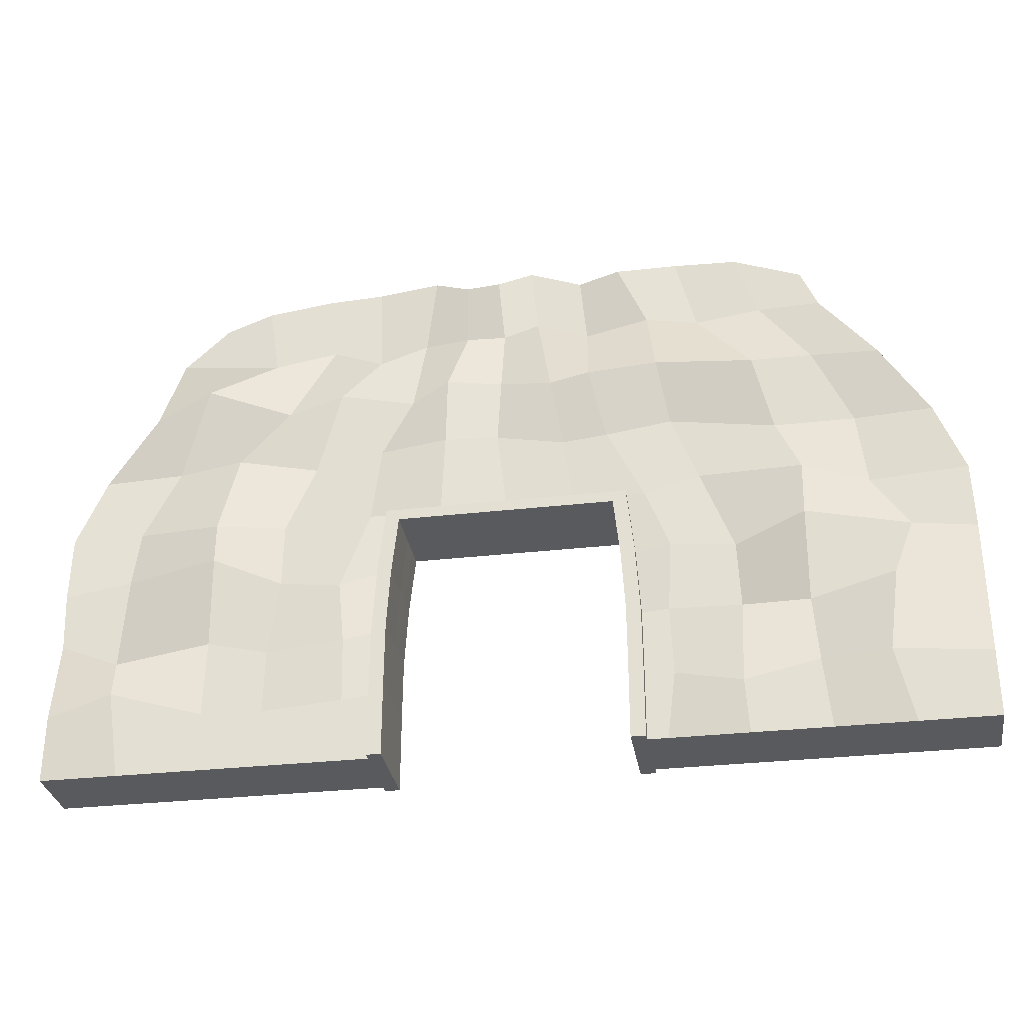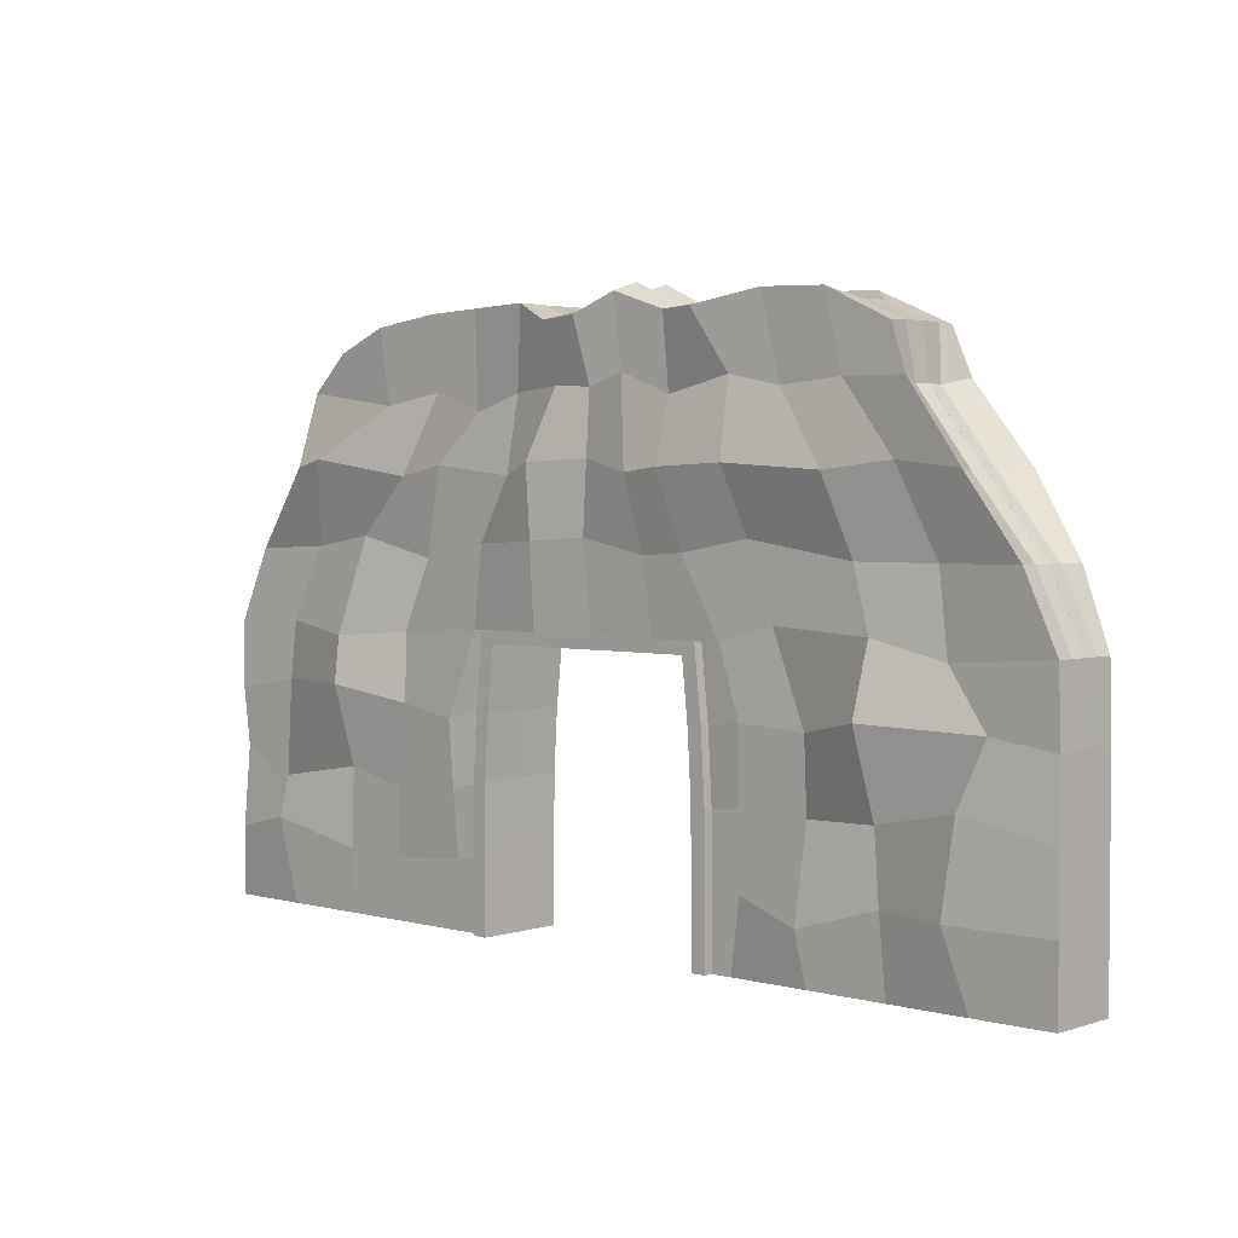
<metadata>
{"format":"obj","ext":"obj","renderer":"f3d","projection":"perspective","resolution":1024,"background":"white","views":[{"elev":-31.2,"azim":-170.7,"up":"+Y"},{"elev":2.9,"azim":-137.5,"up":"+Y"}]}
</metadata>
<code>
o Cube.001_Cube.002
v -1 0 0.075
v -0.6794 1.127 0.0864
v 1 0 0.075
v 0.6631 1.122 0.08905
v 0.1627 1.197 0.09298
v -0.173 1.17 0.075
v -0.3333 0 0.075
v 0.3333 0 0.075
v -0.9965 0.585 0.075
v 0.985 0.577 0.08573
v -0.3047 0.585 0.075
v 0.3047 0.585 0.075
v -0.9357 0.7326 0.08689
v -0.8332 0.8841 0.1055
v -0.7146 1.037 0.09483
v -0.6804 1.128 0.04746
v -0.6813 1.13 -0.000185
v -1 0 0.0375
v 0.6651 1.125 -0.000332
v 0.6641 1.123 0.05011
v 0.9886 0.4372 0.08264
v 0.9873 0.318 0.07059
v 1 0.1462 0.075
v 1 0 0.0375
v -0.2652 1.17 0.1098
v -0.3952 1.197 0.075
v -0.5332 1.192 0.075
v 0.5 0 0.075
v 0.6667 0 0.075
v 0.8333 0 0.075
v 0.5676 1.17 0.075
v 0.4215 1.189 0.075
v 0.3008 1.194 0.075
v 0.08659 1.161 0.1119
v 0.01263 1.167 0.1105
v -0.06098 1.208 0.08112
v -0.8333 0 0.075
v -0.6667 0 0.075
v -0.5 0 0.075
v -0.3333 0 0.0375
v 0.3333 0 0.0375
v -0.2261 0.7398 0.08504
v -0.1916 0.8913 0.1151
v -0.1873 1.02 0.075
v 0.2827 0.749 0.07895
v 0.2164 0.8775 0.075
v 0.1873 1.032 0.075
v 0.1753 1.197 -0.000154
v 0.1625 1.197 0.03022
v -0.1988 1.17 0.0375
v -1 0.1462 0.075
v -1 0.2925 0.075
v -1 0.4387 0.075
v 0.77 1.047 0.0657
v 0.8236 0.8974 0.06887
v 0.9254 0.7312 0.075
v -0.3519 0.1462 0.075
v -0.3466 0.2966 0.075
v -0.3564 0.4486 0.0842
v 0.3519 0.1401 0.075
v 0.352 0.2768 0.08745
v 0.3656 0.41 0.08604
v 0.1474 0.585 0.075
v 0 0.585 0.075
v -0.1474 0.585 0.075
v -0.4247 0.618 0.075
v -0.6465 0.6077 0.1003
v -0.7872 0.5706 0.075
v 0.8305 0.585 0.075
v 0.6407 0.5633 0.1246
v 0.4989 0.5726 0.075
v 0.9968 0.585 0.0375
v -0.9968 0.585 0.0375
v -0.6923 1.025 0.03642
v -0.8061 0.8782 0.03678
v -0.9265 0.7316 0.03714
v -0.6933 1.026 0.000184
v -0.8073 0.8789 5.5e-05
v -0.9276 0.732 8.6e-05
v 0.772 1.051 4.7e-05
v 0.826 0.8988 -8.7e-05
v 0.9276 0.732 -0.00072
v 0.771 1.048 0.02712
v 0.8248 0.8981 0.03066
v 0.9265 0.7316 0.03714
v 0.5247 0.1256 0.075
v 0.5227 0.2657 0.075
v 0.5002 0.4326 0.075
v 0.6584 0.1298 0.075
v 0.6543 0.2966 0.075
v 0.6357 0.467 0.1403
v 0.8539 0.1792 0.1003
v 0.8581 0.2637 0.075
v 0.8457 0.4655 0.075
v -0.7957 0.1513 0.1045
v -0.821 0.3316 0.1003
v -0.8642 0.4573 0.075
v -0.6522 0.1545 0.075
v -0.6419 0.2946 0.075
v -0.6439 0.469 0.1403
v -0.4938 0.1071 0.1003
v -0.5 0.2925 0.075
v -0.494 0.4387 0.075
v 0.09696 1.17 0.0375
v 0.005761 1.187 0.0375
v -0.07962 1.225 0.03968
v -0.06151 1.208 8.4e-05
v 0.5432 1.171 0.03642
v 0.4016 1.19 0.03678
v 0.2985 1.194 0.03714
v 0.5619 1.172 -0.000125
v 0.2886 1.195 -0.00025
v -0.1288 0.7337 0.07933
v -0.1038 0.882 0.1016
v -0.07353 1.063 0.075
v 0.0206 0.7642 0.075
v 0.01236 0.9084 0.075
v 0.00412 1.038 0.075
v 0.1346 0.756 0.09816
v 0.1282 0.9016 0.1151
v 0.09001 1.042 0.075
v -0.7689 0.7312 0.075
v -0.6881 0.8995 0.08927
v -0.5804 1.038 0.08763
v -0.5959 0.7312 0.075
v -0.5559 0.8831 0.115
v -0.4389 1.028 0.075
v -0.3675 0.7663 0.075
v -0.3447 0.8972 0.1206
v -0.3249 1.051 0.075
v -0.8333 0 0.0375
v -0.6667 0 0.0375
v -0.5 0 0.0375
v 0.5 0 0.0375
v 0.6667 0 0.0375
v 0.8333 0 0.0375
v 0.4335 0.7189 0.075
v 0.3764 0.8981 0.1003
v 0.294 0.997 0.075
v 0.6144 0.7601 0.075
v 0.5045 0.8775 0.075
v 0.4038 1.038 0.075
v 0.7524 0.7374 0.075
v 0.6769 0.9116 0.1442
v 0.5433 1.016 0.075
v -0.2984 1.184 0.04892
v -0.4005 1.198 0.03678
v -0.576 1.171 0.03642
v 1 0.4387 0.0375
v 1 0.2925 0.0375
v 1 0.1462 0.0375
v -1 0.4387 0.0375
v -1 0.2925 0.0375
v -1 0.1462 0.0375
v 0.2584 0.1696 0.09442
v -0.2575 0.2999 0.09442
v -0.2899 0 0.0375
v -0.2899 0 0.075
v 0.2899 0 0.0375
v 0.2899 0 0.075
v -0.2803 0.4387 0.075
v -0.265 0.585 0.075
v 0.2803 0.4387 0.075
v 0.265 0.585 0.075
v -0.1282 0.585 0.075
v -0.2584 0.1696 0.09442
v -0.2899 0.1462 0.075
v -0.2889 0.2925 0.075
v 0.2899 0.1462 0.075
v 0.2889 0.2925 0.075
v 0.1282 0.585 0.075
v 0 0.585 0.075
v 0.2363 0.5605 0.04721
v -0.2363 0.5605 0.04721
v -0.1142 0.5605 0.09442
v 0.2362 0.5605 0.09442
v 0.2498 0.4302 0.09442
v -0.2362 0.5605 0.09442
v -0.2498 0.4302 0.09442
v 0.2584 -0.000134 0.09442
v 0.2584 -0.000134 0.04721
v -0.2584 -0.000134 0.09442
v -0.2584 -0.000134 0.04721
v -0.2899 0 0.04721
v -0.2899 0 0.09442
v 0.2899 0 0.04721
v 0.2899 0 0.09442
v -0.2803 0.4387 0.09442
v -0.265 0.585 0.09442
v 0.2803 0.4387 0.09442
v 0.265 0.585 0.09442
v -0.1282 0.585 0.09442
v -0.2899 0.1462 0.09442
v -0.2889 0.2925 0.09442
v 0.2899 0.1462 0.09442
v 0.2889 0.2925 0.09442
v 0.1282 0.585 0.09442
v 0 0.585 0.09442
v 0.2575 0.2999 0.09442
v 0.1142 0.5605 0.09442
v 0 0.5605 0.09442
v 0.2584 0.1696 0.04721
v 0.2499 0.4302 0.04721
v 0.2575 0.2999 0.04721
v -0.2499 0.4302 0.04721
v -0.2575 0.2999 0.04721
v -0.2584 0.1696 0.04721
v -0.1143 0.5605 0.04721
v 0 0.5605 0.04721
v 0.1143 0.5605 0.04721
v -1 0 -0.075
v -0.6794 1.127 -0.0864
v 1 0 -0.075
v 0.6631 1.122 -0.08905
v 0.1627 1.197 -0.09298
v -0.173 1.17 -0.075
v -0.3333 0 -0.075
v 0.3333 0 -0.075
v -0.9965 0.585 -0.075
v 0.985 0.577 -0.08573
v -0.3047 0.585 -0.075
v 0.3047 0.585 -0.075
v -0.9357 0.7326 -0.08689
v -0.8332 0.8841 -0.1055
v -0.7146 1.037 -0.09483
v -0.6804 1.128 -0.04746
v -0.6813 1.13 0.000185
v -1 0 0
v -1 0 -0.0375
v 0.6651 1.125 0.000332
v 0.6641 1.123 -0.05011
v 0.9886 0.4372 -0.08264
v 0.9873 0.318 -0.07059
v 1 0.1462 -0.075
v 1 0 -0.0375
v 1 0 0
v -0.2652 1.17 -0.1098
v -0.3952 1.197 -0.075
v -0.5332 1.192 -0.075
v 0.5 0 -0.075
v 0.6667 0 -0.075
v 0.8333 0 -0.075
v 0.5676 1.17 -0.075
v 0.4215 1.189 -0.075
v 0.3008 1.194 -0.075
v 0.08659 1.161 -0.1119
v 0.01263 1.167 -0.1105
v -0.06098 1.208 -0.08112
v -0.8333 0 -0.075
v -0.6667 0 -0.075
v -0.5 0 -0.075
v -0.3333 0 0
v -0.3333 0 -0.0375
v 0.3333 0 0
v 0.3333 0 -0.0375
v -0.2261 0.7398 -0.08504
v -0.1916 0.8913 -0.1151
v -0.1873 1.02 -0.075
v 0.2827 0.749 -0.07895
v 0.2164 0.8775 -0.075
v 0.1873 1.032 -0.075
v 0.1753 1.197 0.000154
v 0.1625 1.197 -0.03022
v -0.1739 1.17 0
v -0.1988 1.17 -0.0375
v -1 0.1462 -0.075
v -1 0.2925 -0.075
v -1 0.4387 -0.075
v 0.77 1.047 -0.0657
v 0.8236 0.8974 -0.06887
v 0.9254 0.7312 -0.075
v -0.3519 0.1462 -0.075
v -0.3466 0.2966 -0.075
v -0.3564 0.4486 -0.0842
v 0.3519 0.1401 -0.075
v 0.352 0.2768 -0.08745
v 0.3656 0.41 -0.08604
v 0.1474 0.585 -0.075
v 0 0.585 -0.075
v -0.1474 0.585 -0.075
v -0.4247 0.618 -0.075
v -0.6465 0.6077 -0.1003
v -0.7872 0.5706 -0.075
v 0.8305 0.585 -0.075
v 0.6407 0.5633 -0.1246
v 0.4989 0.5726 -0.075
v 0.9968 0.585 -0.0375
v 0.997 0.585 0
v -0.997 0.585 0
v -0.9968 0.585 -0.0375
v -0.6923 1.025 -0.03642
v -0.8061 0.8782 -0.03678
v -0.9265 0.7316 -0.03714
v -0.6933 1.026 -0.000184
v -0.8073 0.8789 -5.5e-05
v -0.9276 0.732 -8.6e-05
v 0.772 1.051 -4.7e-05
v 0.826 0.8988 8.7e-05
v 0.9276 0.732 0.00072
v 0.771 1.048 -0.02712
v 0.8248 0.8981 -0.03066
v 0.9265 0.7316 -0.03714
v 0.5247 0.1256 -0.075
v 0.5227 0.2657 -0.075
v 0.5002 0.4326 -0.075
v 0.6584 0.1298 -0.075
v 0.6543 0.2966 -0.075
v 0.6357 0.467 -0.1403
v 0.8539 0.1792 -0.1003
v 0.8581 0.2637 -0.075
v 0.8457 0.4655 -0.075
v -0.7957 0.1513 -0.1045
v -0.821 0.3316 -0.1003
v -0.8642 0.4573 -0.075
v -0.6522 0.1545 -0.075
v -0.6419 0.2946 -0.075
v -0.6439 0.469 -0.1403
v -0.4938 0.1071 -0.1003
v -0.5 0.2925 -0.075
v -0.494 0.4387 -0.075
v 0.09696 1.17 -0.0375
v 0.005761 1.187 -0.0375
v -0.07962 1.225 -0.03968
v 0.07999 1.17 0
v -0.003974 1.187 0
v -0.06151 1.208 -8.4e-05
v 0.5432 1.171 -0.03642
v 0.4016 1.19 -0.03678
v 0.2985 1.194 -0.03714
v 0.5619 1.172 0.000125
v 0.4195 1.19 0
v 0.2886 1.195 0.00025
v -0.1288 0.7337 -0.07933
v -0.1038 0.882 -0.1016
v -0.07353 1.063 -0.075
v 0.0206 0.7642 -0.075
v 0.01236 0.9084 -0.075
v 0.00412 1.038 -0.075
v 0.1346 0.756 -0.09816
v 0.1282 0.9016 -0.1151
v 0.09001 1.042 -0.075
v -0.7689 0.7312 -0.075
v -0.6881 0.8995 -0.08927
v -0.5804 1.038 -0.08763
v -0.5959 0.7312 -0.075
v -0.5559 0.8831 -0.115
v -0.4389 1.028 -0.075
v -0.3675 0.7663 -0.075
v -0.3447 0.8972 -0.1206
v -0.3249 1.051 -0.075
v -0.8333 0 0
v -0.8333 0 -0.0375
v -0.6667 0 0
v -0.6667 0 -0.0375
v -0.5 0 0
v -0.5 0 -0.0375
v 0.5 0 0
v 0.5 0 -0.0375
v 0.6667 0 0
v 0.6667 0 -0.0375
v 0.8333 0 0
v 0.8333 0 -0.0375
v 0.4335 0.7189 -0.075
v 0.3764 0.8981 -0.1003
v 0.294 0.997 -0.075
v 0.6144 0.7601 -0.075
v 0.5045 0.8775 -0.075
v 0.4038 1.038 -0.075
v 0.7524 0.7374 -0.075
v 0.6769 0.9116 -0.1442
v 0.5433 1.016 -0.075
v -0.2984 1.184 -0.04892
v -0.4005 1.198 -0.03678
v -0.576 1.171 -0.03642
v -0.2886 1.171 0
v -0.4175 1.198 0
v -0.5619 1.172 0
v 1 0.4387 0
v 1 0.2925 0
v 1 0.1462 0
v 1 0.4387 -0.0375
v 1 0.2925 -0.0375
v 1 0.1462 -0.0375
v -1 0.4387 -0.0375
v -1 0.2925 -0.0375
v -1 0.1462 -0.0375
v -1 0.4387 0
v -1 0.2925 0
v -1 0.1462 0
v 0.2584 0.1696 -0.09442
v -0.2575 0.2999 -0.09442
v -0.2899 0 -0.0375
v -0.2899 0 -0.075
v 0.2899 0 -0.0375
v 0.2899 0 -0.075
v -0.2803 0.4387 -0.075
v -0.265 0.585 -0.075
v 0.2803 0.4387 -0.075
v 0.265 0.585 -0.075
v -0.1282 0.585 -0.075
v -0.2584 0.1696 -0.09442
v -0.2899 0 0
v 0.2899 0 0
v -0.2899 0.1462 -0.075
v -0.2889 0.2925 -0.075
v 0.2899 0.1462 -0.075
v 0.2889 0.2925 -0.075
v 0.1282 0.585 -0.075
v 0 0.585 -0.075
v 0.2584 -0.000134 0
v -0.2584 -0.000134 0
v 0.2367 0.5605 0
v 0.2363 0.5605 -0.04721
v -0.2367 0.5605 0
v -0.2363 0.5605 -0.04721
v -0.1142 0.5605 -0.09442
v 0.2362 0.5605 -0.09442
v 0.2498 0.4302 -0.09442
v -0.2362 0.5605 -0.09442
v -0.2498 0.4302 -0.09442
v 0.2584 -0.000134 -0.09442
v 0.2584 -0.000134 -0.04721
v -0.2584 -0.000134 -0.09442
v -0.2584 -0.000134 -0.04721
v -0.2899 0 -0.04721
v -0.2899 0 -0.09442
v 0.2899 0 -0.04721
v 0.2899 0 -0.09442
v -0.2803 0.4387 -0.09442
v -0.265 0.585 -0.09442
v 0.2803 0.4387 -0.09442
v 0.265 0.585 -0.09442
v -0.1282 0.585 -0.09442
v -0.2899 0 0
v 0.2899 0 0
v -0.2899 0.1462 -0.09442
v -0.2889 0.2925 -0.09442
v 0.2899 0.1462 -0.09442
v 0.2889 0.2925 -0.09442
v 0.1282 0.585 -0.09442
v 0 0.585 -0.09442
v 0.2575 0.2999 -0.09442
v 0.1142 0.5605 -0.09442
v 0 0.5605 -0.09442
v 0.2584 0.1696 -0.04721
v 0.2499 0.4302 -0.04721
v 0.2575 0.2999 -0.04721
v 0.2584 0.1696 0
v 0.2501 0.4302 0
v 0.2576 0.2999 0
v -0.2499 0.4302 -0.04721
v -0.2501 0.4302 0
v -0.2575 0.2999 -0.04721
v -0.2576 0.2999 0
v -0.2584 0.1696 -0.04721
v -0.2584 0.1696 0
v -0.1143 0.5605 -0.04721
v -0.1145 0.5605 0
v 0 0.5605 -0.04721
v 0 0.5605 0
v 0.1143 0.5605 -0.04721
v 0.1145 0.5605 0
f 151 23 3 24
f 145 54 4 31
f 136 24 3 30
f 133 40 7 39
f 130 44 6 25
f 121 47 5 34
f 103 59 11 66
f 94 21 10 69
f 85 56 10 72
f 13 76 73 9
f 76 79 289 73
f 2 16 74 15
f 15 74 75 14
f 14 75 76 13
f 16 17 77 74
f 74 77 78 75
f 75 78 79 76
f 82 85 72 288
f 19 20 83 80
f 80 83 84 81
f 81 84 85 82
f 20 4 54 83
f 83 54 55 84
f 84 55 56 85
f 62 88 71 12
f 88 91 70 71
f 91 94 69 70
f 8 28 86 60
f 60 86 87 61
f 61 87 88 62
f 28 29 89 86
f 86 89 90 87
f 87 90 91 88
f 29 30 92 89
f 89 92 93 90
f 90 93 94 91
f 30 3 23 92
f 92 23 22 93
f 93 22 21 94
f 58 57 167 168
f 53 97 68 9
f 97 100 67 68
f 100 103 66 67
f 1 37 95 51
f 51 95 96 52
f 52 96 97 53
f 37 38 98 95
f 95 98 99 96
f 96 99 100 97
f 38 39 101 98
f 98 101 102 99
f 99 102 103 100
f 39 7 57 101
f 101 57 58 102
f 102 58 59 103
f 8 60 169 160
f 61 62 163 170
f 254 41 159 403
f 41 8 160 159
f 63 64 172 171
f 11 59 161 162
f 65 11 162 165
f 57 7 158 167
f 36 106 50 6
f 106 107 264 50
f 5 49 104 34
f 34 104 105 35
f 35 105 106 36
f 49 48 324 104
f 104 324 325 105
f 105 325 107 106
f 33 110 49 5
f 110 112 48 49
f 4 20 108 31
f 31 108 109 32
f 32 109 110 33
f 20 19 111 108
f 108 111 331 109
f 109 331 112 110
f 44 115 36 6
f 115 118 35 36
f 118 121 34 35
f 11 65 113 42
f 42 113 114 43
f 43 114 115 44
f 65 64 116 113
f 113 116 117 114
f 114 117 118 115
f 64 63 119 116
f 116 119 120 117
f 117 120 121 118
f 63 12 45 119
f 119 45 46 120
f 120 46 47 121
f 15 124 27 2
f 124 127 26 27
f 127 130 25 26
f 9 68 122 13
f 13 122 123 14
f 14 123 124 15
f 68 67 125 122
f 122 125 126 123
f 123 126 127 124
f 67 66 128 125
f 125 128 129 126
f 126 129 130 127
f 66 11 42 128
f 128 42 43 129
f 129 43 44 130
f 59 58 168 161
f 40 252 402 157
f 60 61 170 169
f 7 40 157 158
f 12 63 171 164
f 64 65 165 172
f 62 12 164 163
f 18 131 37 1
f 131 132 38 37
f 132 133 39 38
f 228 351 131 18
f 351 353 132 131
f 353 355 133 132
f 355 252 40 133
f 41 134 28 8
f 134 135 29 28
f 135 136 30 29
f 254 357 134 41
f 357 359 135 134
f 359 361 136 135
f 361 236 24 136
f 47 139 33 5
f 139 142 32 33
f 142 145 31 32
f 12 71 137 45
f 45 137 138 46
f 46 138 139 47
f 71 70 140 137
f 137 140 141 138
f 138 141 142 139
f 70 69 143 140
f 140 143 144 141
f 141 144 145 142
f 69 10 56 143
f 143 56 55 144
f 144 55 54 145
f 27 148 16 2
f 148 377 17 16
f 6 50 146 25
f 25 146 147 26
f 26 147 148 27
f 50 264 375 146
f 146 375 376 147
f 147 376 377 148
f 380 151 24 236
f 288 72 149 378
f 378 149 150 379
f 379 150 151 380
f 72 10 21 149
f 149 21 22 150
f 150 22 23 151
f 51 154 18 1
f 154 389 228 18
f 9 73 152 53
f 53 152 153 52
f 52 153 154 51
f 73 289 387 152
f 152 387 388 153
f 153 388 389 154
f 403 159 186 435
f 159 160 187 186
f 157 402 434 184
f 158 157 184 185
f 435 186 181 410
f 186 187 180 181
f 184 434 411 183
f 185 184 183 182
f 383 235 213 234
f 371 243 214 269
f 362 242 213 235
f 356 251 217 253
f 350 237 216 258
f 341 246 215 261
f 320 281 221 274
f 311 284 220 232
f 302 287 220 271
f 223 219 290 293
f 293 290 289 296
f 212 225 291 226
f 225 224 292 291
f 224 223 293 292
f 226 291 294 227
f 291 292 295 294
f 292 293 296 295
f 299 288 287 302
f 230 297 300 231
f 297 298 301 300
f 298 299 302 301
f 231 300 269 214
f 300 301 270 269
f 301 302 271 270
f 277 222 286 305
f 305 286 285 308
f 308 285 284 311
f 218 275 303 240
f 275 276 304 303
f 276 277 305 304
f 240 303 306 241
f 303 304 307 306
f 304 305 308 307
f 241 306 309 242
f 306 307 310 309
f 307 308 311 310
f 242 309 234 213
f 309 310 233 234
f 310 311 232 233
f 273 405 404 272
f 268 219 283 314
f 314 283 282 317
f 317 282 281 320
f 211 266 312 249
f 266 267 313 312
f 267 268 314 313
f 249 312 315 250
f 312 313 316 315
f 313 314 317 316
f 250 315 318 251
f 315 316 319 318
f 316 317 320 319
f 251 318 272 217
f 318 319 273 272
f 319 320 274 273
f 218 395 406 275
f 276 407 398 277
f 254 403 394 255
f 255 394 395 218
f 278 408 409 279
f 221 397 396 274
f 280 400 397 221
f 272 404 393 217
f 248 216 265 323
f 323 265 264 326
f 215 246 321 263
f 246 247 322 321
f 247 248 323 322
f 263 321 324 262
f 321 322 325 324
f 322 323 326 325
f 245 215 263 329
f 329 263 262 332
f 214 243 327 231
f 243 244 328 327
f 244 245 329 328
f 231 327 330 230
f 327 328 331 330
f 328 329 332 331
f 258 216 248 335
f 335 248 247 338
f 338 247 246 341
f 221 256 333 280
f 256 257 334 333
f 257 258 335 334
f 280 333 336 279
f 333 334 337 336
f 334 335 338 337
f 279 336 339 278
f 336 337 340 339
f 337 338 341 340
f 278 339 259 222
f 339 340 260 259
f 340 341 261 260
f 225 212 239 344
f 344 239 238 347
f 347 238 237 350
f 219 223 342 283
f 223 224 343 342
f 224 225 344 343
f 283 342 345 282
f 342 343 346 345
f 343 344 347 346
f 282 345 348 281
f 345 346 349 348
f 346 347 350 349
f 281 348 256 221
f 348 349 257 256
f 349 350 258 257
f 274 396 405 273
f 253 392 402 252
f 275 406 407 276
f 217 393 392 253
f 222 399 408 278
f 279 409 400 280
f 277 398 399 222
f 229 211 249 352
f 352 249 250 354
f 354 250 251 356
f 228 229 352 351
f 351 352 354 353
f 353 354 356 355
f 355 356 253 252
f 255 218 240 358
f 358 240 241 360
f 360 241 242 362
f 254 255 358 357
f 357 358 360 359
f 359 360 362 361
f 361 362 235 236
f 261 215 245 365
f 365 245 244 368
f 368 244 243 371
f 222 259 363 286
f 259 260 364 363
f 260 261 365 364
f 286 363 366 285
f 363 364 367 366
f 364 365 368 367
f 285 366 369 284
f 366 367 370 369
f 367 368 371 370
f 284 369 271 220
f 369 370 270 271
f 370 371 269 270
f 239 212 226 374
f 374 226 227 377
f 216 237 372 265
f 237 238 373 372
f 238 239 374 373
f 265 372 375 264
f 372 373 376 375
f 373 374 377 376
f 380 236 235 383
f 288 378 381 287
f 378 379 382 381
f 379 380 383 382
f 287 381 232 220
f 381 382 233 232
f 382 383 234 233
f 266 211 229 386
f 386 229 228 389
f 219 268 384 290
f 268 267 385 384
f 267 266 386 385
f 290 384 387 289
f 384 385 388 387
f 385 386 389 388
f 403 435 427 394
f 394 427 428 395
f 392 425 434 402
f 393 426 425 392
f 435 410 422 427
f 427 422 421 428
f 425 424 411 434
f 426 423 424 425
f 204 450 448 202
f 203 449 450 204
f 173 412 449 203
f 199 204 202 155
f 177 203 204 199
f 176 173 203 177
f 202 448 410 181
f 155 202 181 180
f 210 173 176 200
f 165 162 189 192
f 161 168 194 188
f 169 170 196 195
f 164 171 197 191
f 172 165 192 198
f 163 164 191 190
f 168 167 193 194
f 160 169 195 187
f 170 163 190 196
f 171 172 198 197
f 162 161 188 189
f 167 158 185 193
f 189 188 179 178
f 193 185 182 166
f 192 189 178 175
f 188 194 156 179
f 195 196 199 155
f 191 197 200 176
f 198 192 175 201
f 190 191 176 177
f 194 193 166 156
f 187 195 155 180
f 196 190 177 199
f 197 198 201 200
f 178 179 205 174
f 174 205 452 414
f 179 156 206 205
f 205 206 454 452
f 156 166 207 206
f 206 207 456 454
f 166 182 183 207
f 207 183 411 456
f 174 208 175 178
f 208 209 201 175
f 209 210 200 201
f 414 458 208 174
f 458 460 209 208
f 460 462 210 209
f 462 412 173 210
f 447 445 448 450
f 446 447 450 449
f 413 446 449 412
f 442 390 445 447
f 418 442 447 446
f 417 418 446 413
f 445 422 410 448
f 390 421 422 445
f 461 443 417 413
f 400 433 430 397
f 396 429 437 405
f 406 438 439 407
f 399 432 440 408
f 409 441 433 400
f 398 431 432 399
f 405 437 436 404
f 395 428 438 406
f 407 439 431 398
f 408 440 441 409
f 397 430 429 396
f 404 436 426 393
f 430 419 420 429
f 436 401 423 426
f 433 416 419 430
f 429 420 391 437
f 438 390 442 439
f 432 417 443 440
f 441 444 416 433
f 431 418 417 432
f 437 391 401 436
f 428 421 390 438
f 439 442 418 431
f 440 443 444 441
f 419 415 451 420
f 415 414 452 451
f 420 451 453 391
f 451 452 454 453
f 391 453 455 401
f 453 454 456 455
f 401 455 424 423
f 455 456 411 424
f 415 419 416 457
f 457 416 444 459
f 459 444 443 461
f 414 415 457 458
f 458 457 459 460
f 460 459 461 462
f 462 461 413 412

</code>
